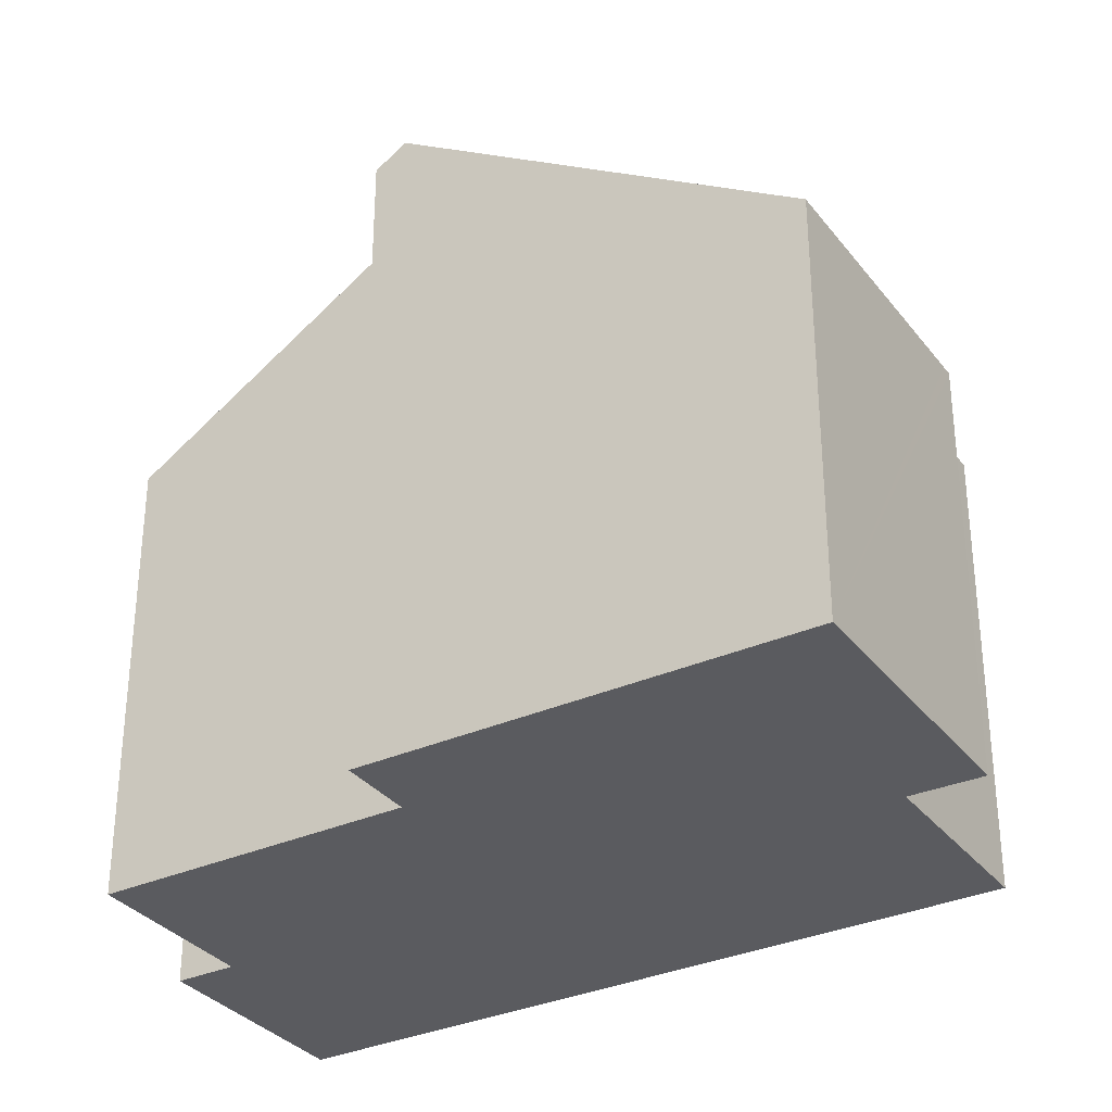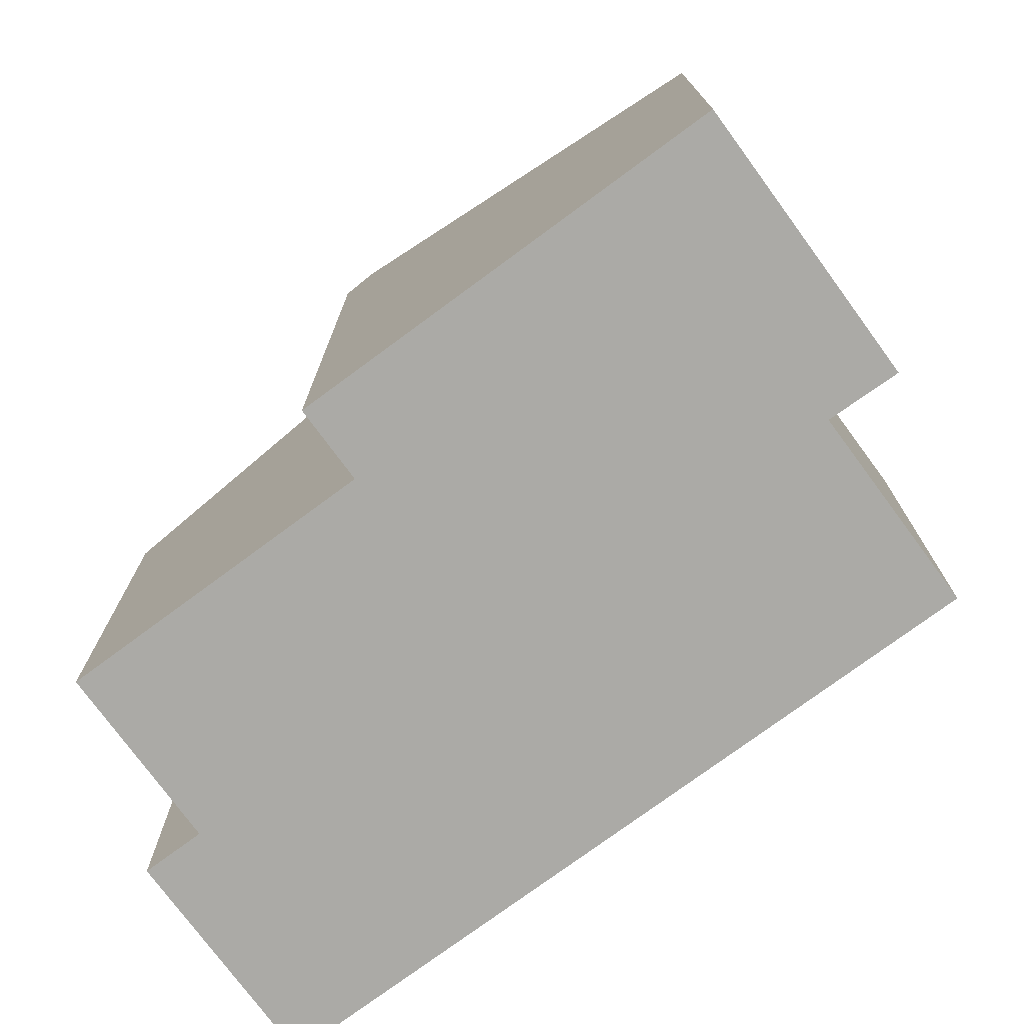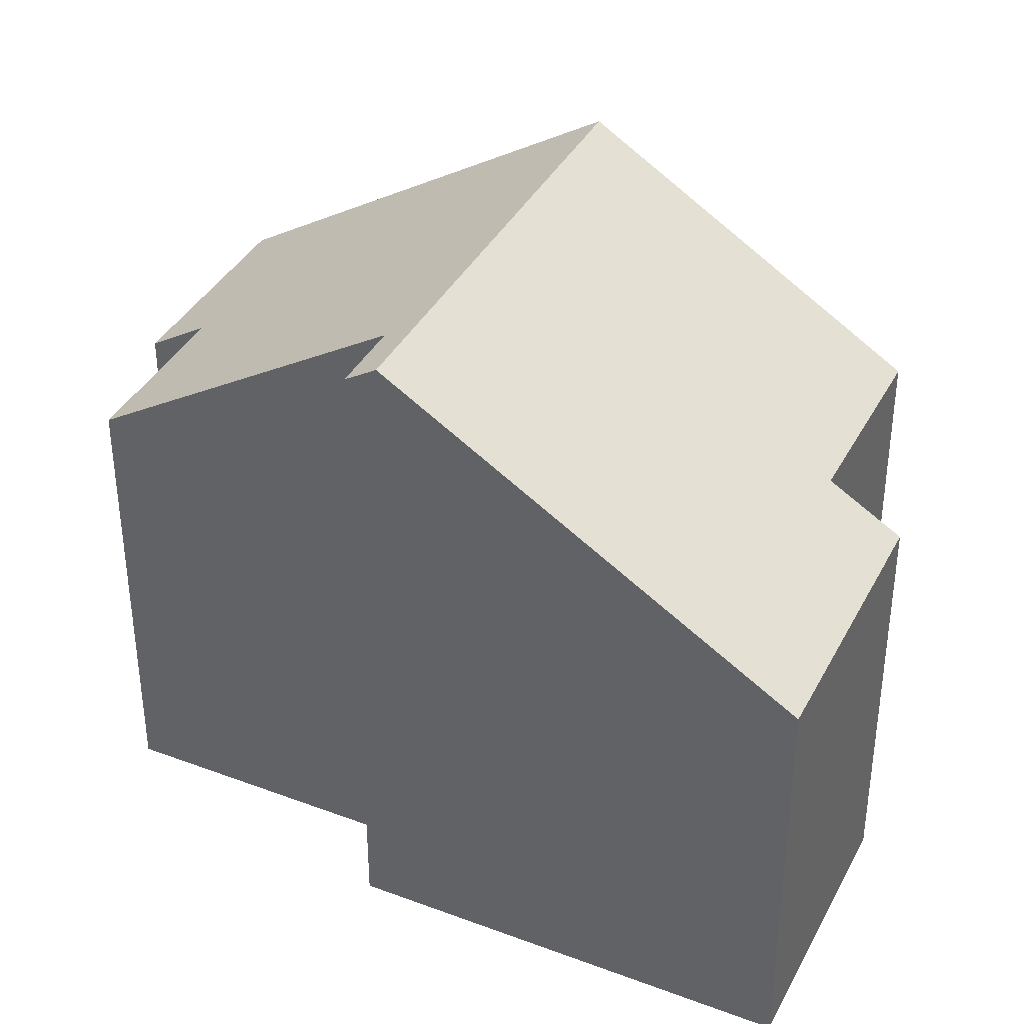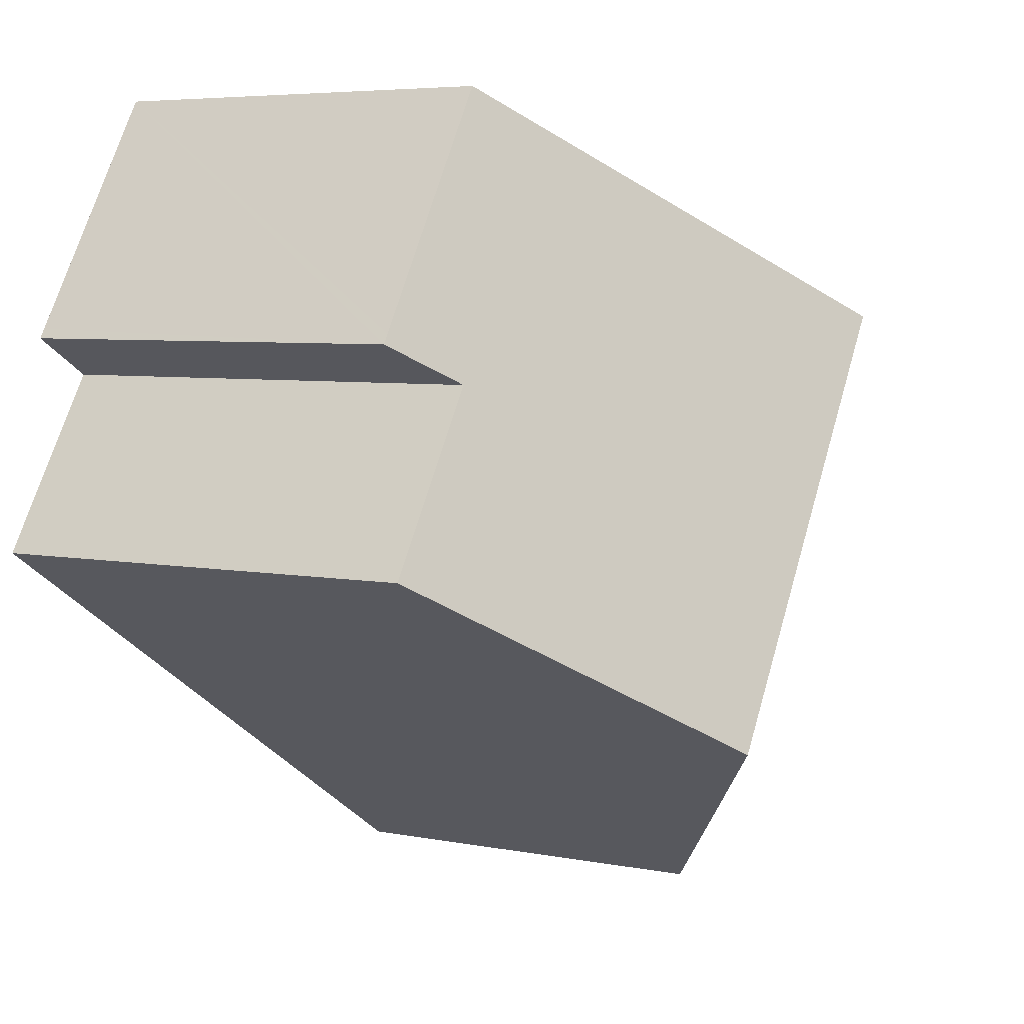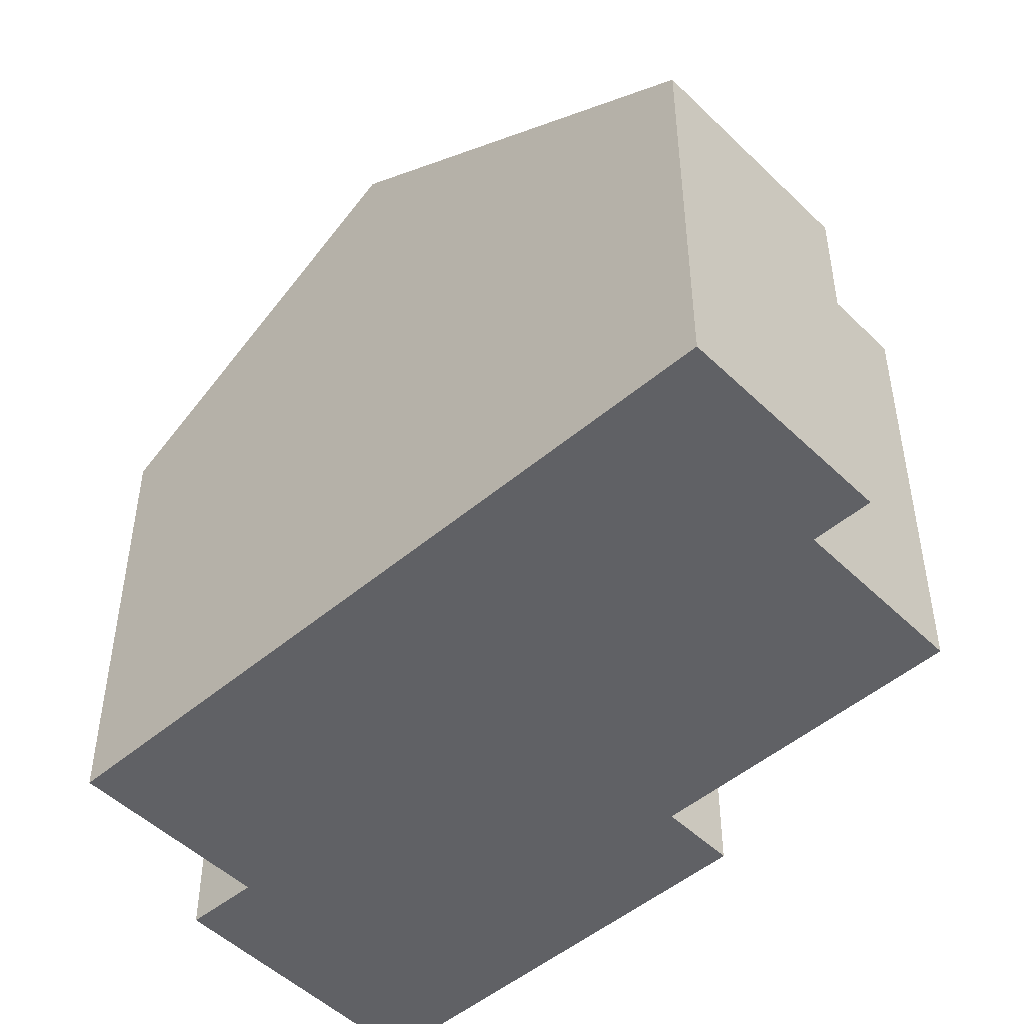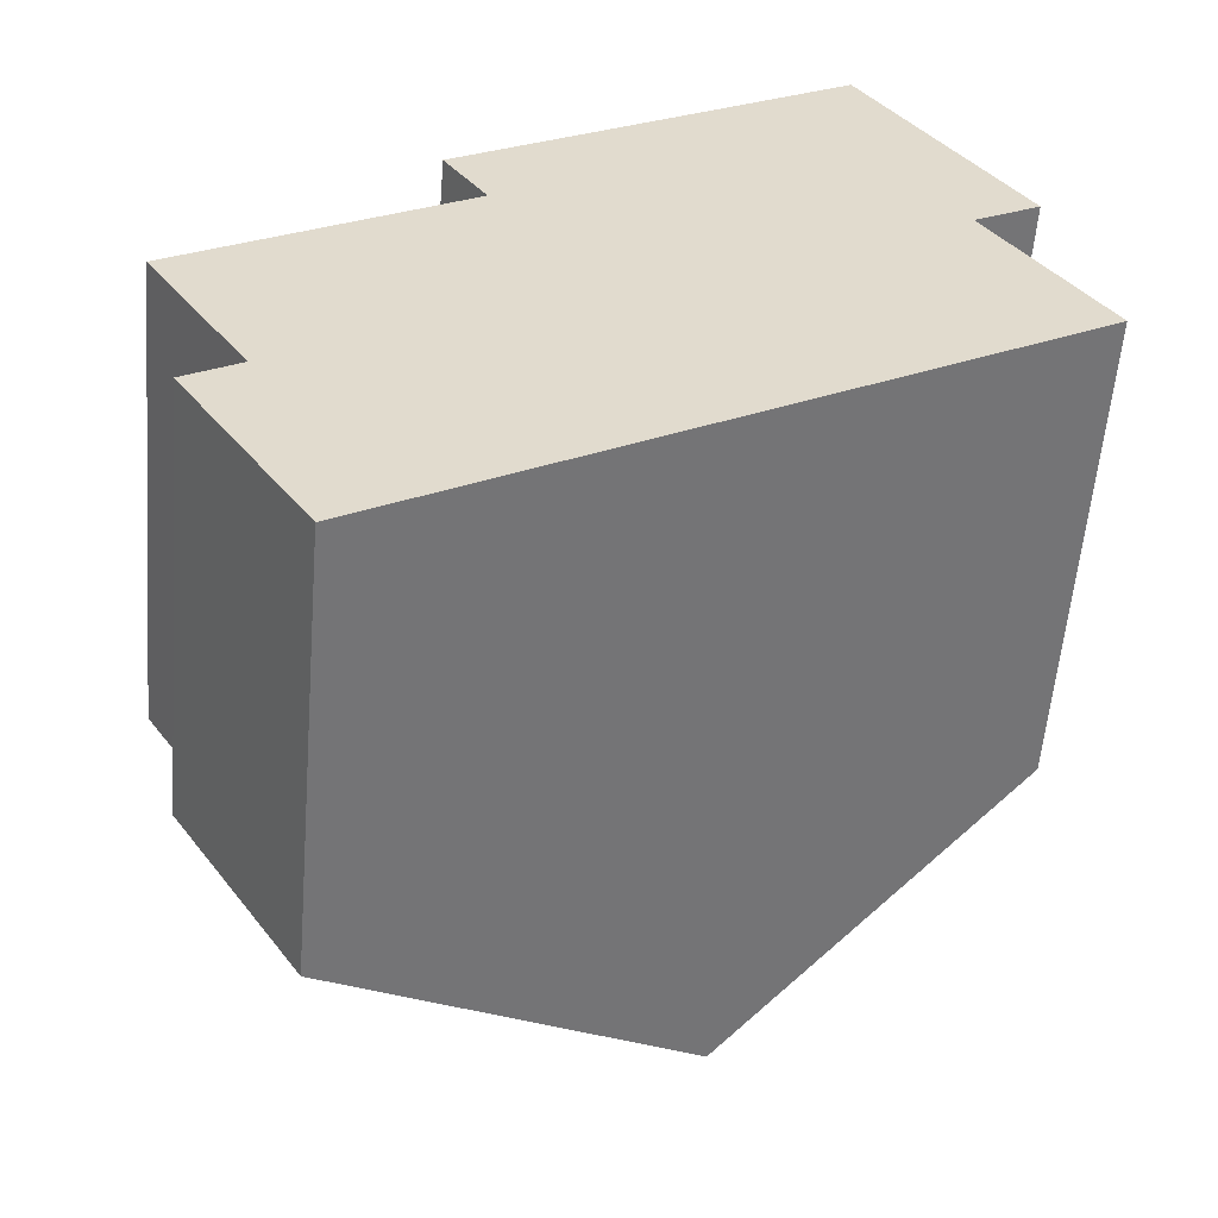
<metadata>
{"format":"obj","ext":"obj","renderer":"f3d","projection":"perspective","resolution":1024,"background":"white","views":[{"elev":-32.8,"azim":-0.7,"up":"+Y"},{"elev":-75.9,"azim":4.0,"up":"+Y"},{"elev":38.1,"azim":-7.0,"up":"+Y"},{"elev":5.5,"azim":121.4,"up":"+Z"},{"elev":-49.3,"azim":-169.3,"up":"+Y"},{"elev":-56.9,"azim":-4.7,"up":"+Z"}]}
</metadata>
<code>
v  4.483 11.71 4.466
v  4.041 11.36 4.097
v  4.001 11.36 4.161
v  9.059 11.71 -2.789
v  4.73 11.36 3.013
v  1.711 7.927 -2.71
v  2.946 7.271 -6.675
v  0.792 7.259 -3.296
v  0 7.926 4.853e-16
v  13.28 7.265 4.111
v  12.17 8.061 3.439
v  13.18 7.265 4.276
v  10.63 7.258 8.339
v  10.62 7.258 8.358
v  12.74 7.263 4.975
v  14.09 8.055 0.41
v  12.17 -2.106e-16 3.439
v  13.28 -2.517e-16 4.111
v  14.09 -2.511e-17 0.41
v  9.059 1.708e-16 -2.789
v  2.946 4.087e-16 -6.675
v  10.62 -5.118e-16 8.358
v  13.18 -2.618e-16 4.276
v  10.63 -5.106e-16 8.339
v  12.74 -3.046e-16 4.975
v  0.792 2.018e-16 -3.296
v  1.711 1.659e-16 -2.71
v  0 0 0
v  4.73 -1.845e-16 3.013
v  4.001 -2.548e-16 4.161
v  4.041 -2.509e-16 4.097
v  4.483 -2.735e-16 4.466
g defaultobject
f 1 2 3
f 2 1 4
f 2 4 5
f 5 4 6
f 6 4 7
f 7 8 6
f 6 9 5
f 10 11 12
f 13 1 14
f 1 13 15
f 1 15 4
f 4 15 11
f 11 15 12
f 4 11 16
f 10 17 11
f 17 10 18
f 19 4 16
f 4 19 7
f 7 19 20
f 7 20 21
f 17 16 11
f 16 17 19
f 22 13 14
f 13 22 15
f 15 22 12
f 12 22 10
f 10 22 23
f 10 23 18
f 23 22 24
f 23 24 25
f 21 8 7
f 8 21 26
f 27 9 6
f 9 27 28
f 29 2 5
f 2 29 3
f 3 29 30
f 30 29 31
f 8 27 6
f 27 8 26
f 9 29 5
f 29 9 28
f 3 14 1
f 14 3 30
f 14 30 22
f 22 30 32
f 20 26 21
f 26 20 27
f 27 20 28
f 28 20 29
f 29 20 19
f 29 19 31
f 31 19 30
f 30 19 32
f 32 19 17
f 32 17 22
f 22 17 23
f 23 17 18
f 22 23 25
f 22 25 24

</code>
